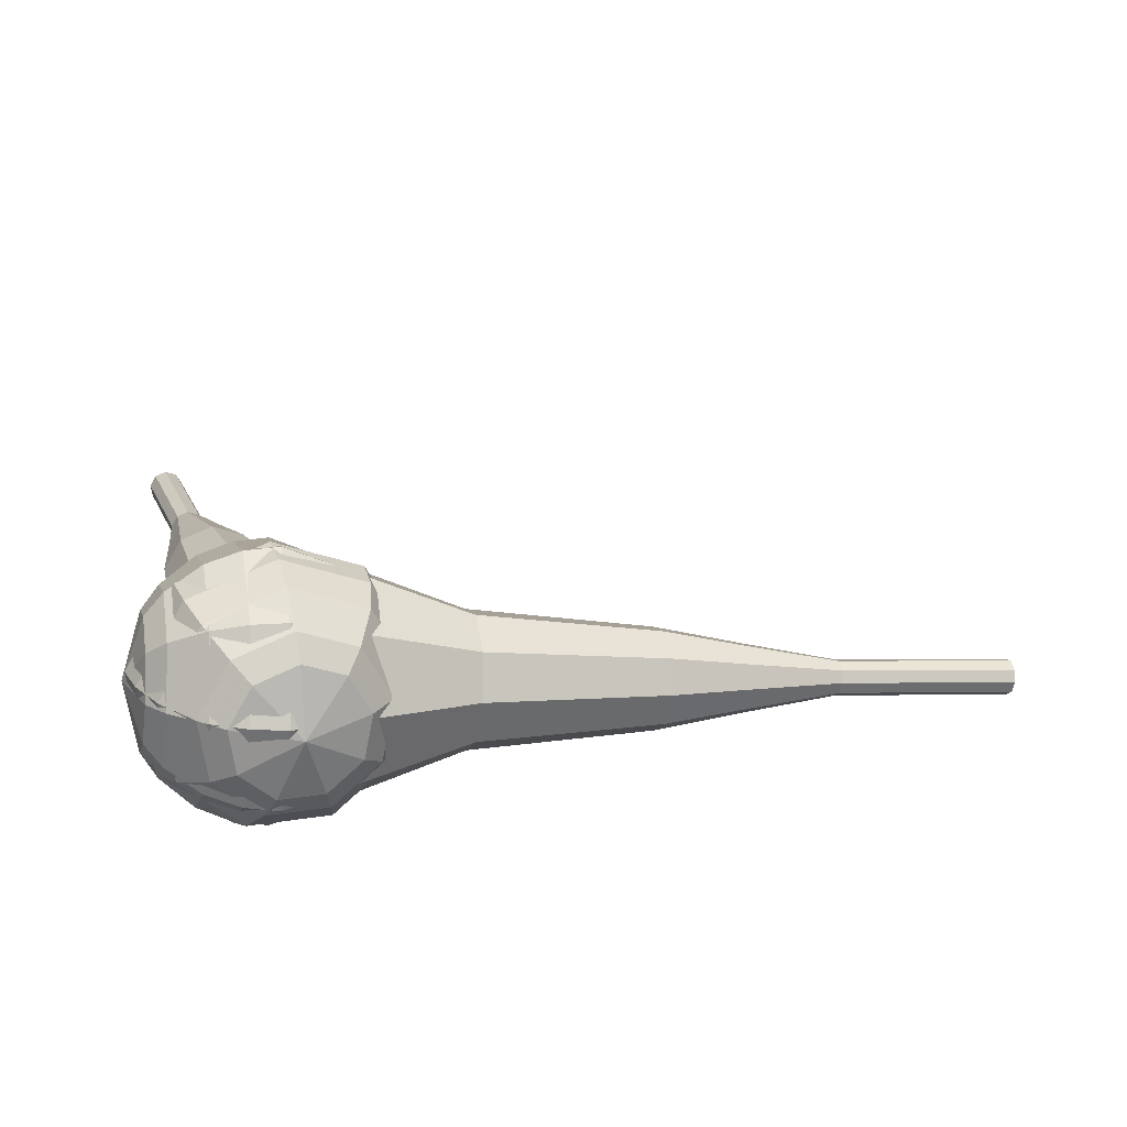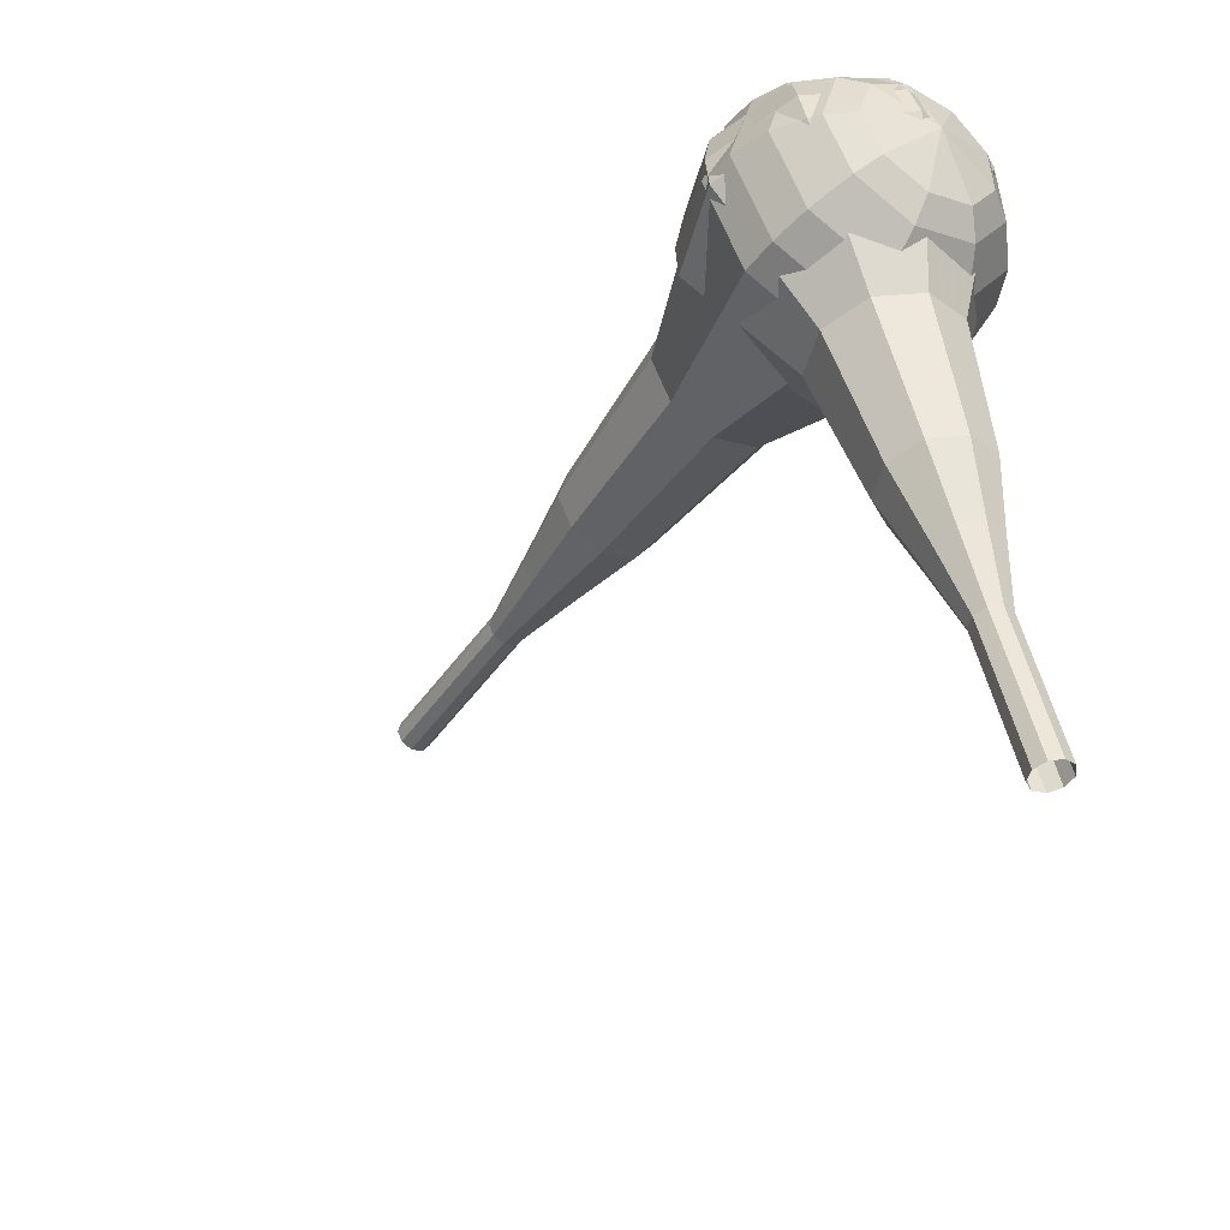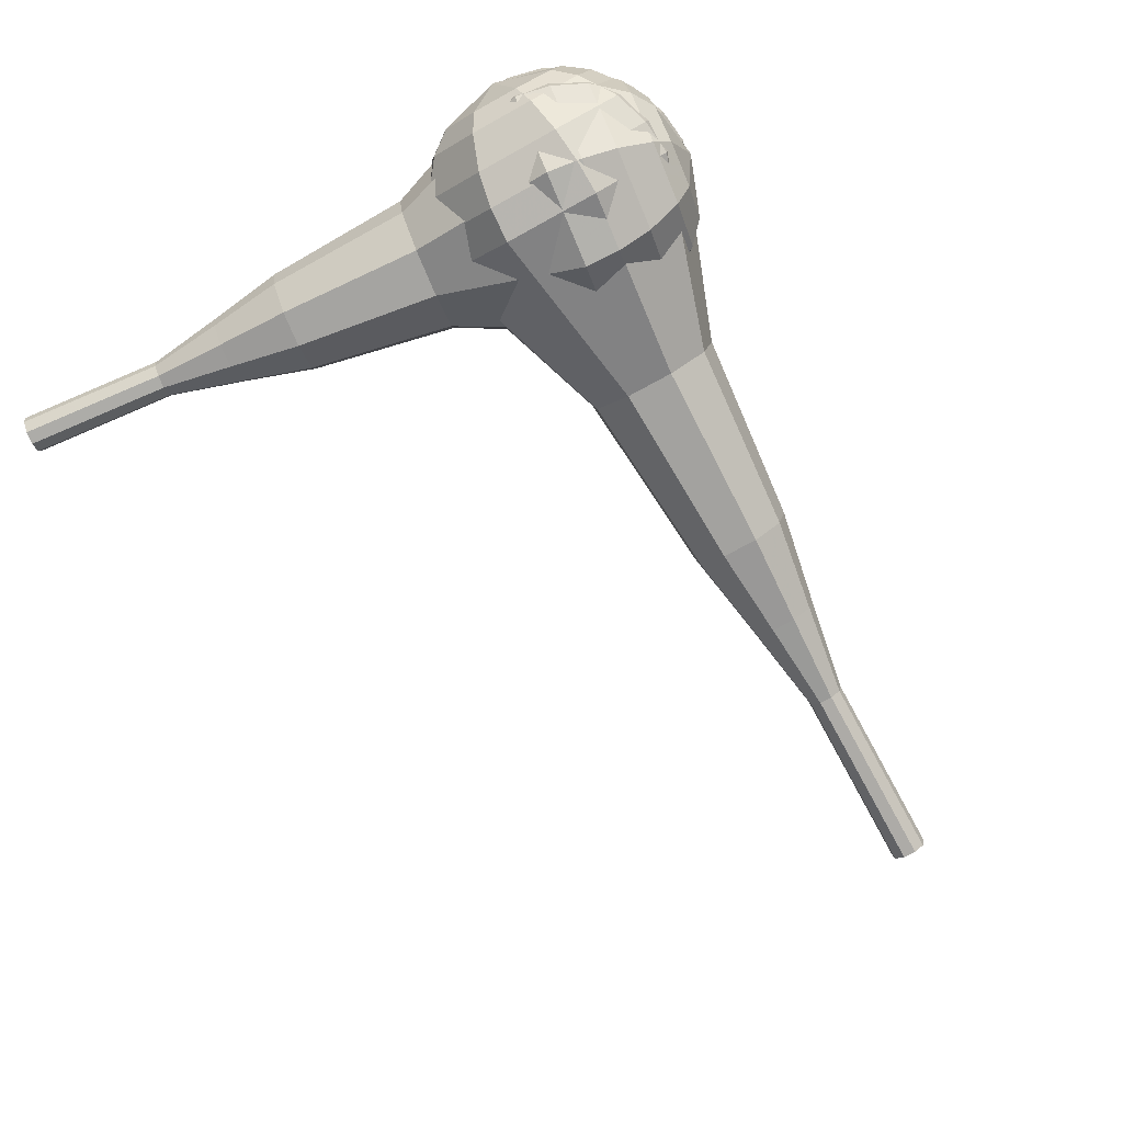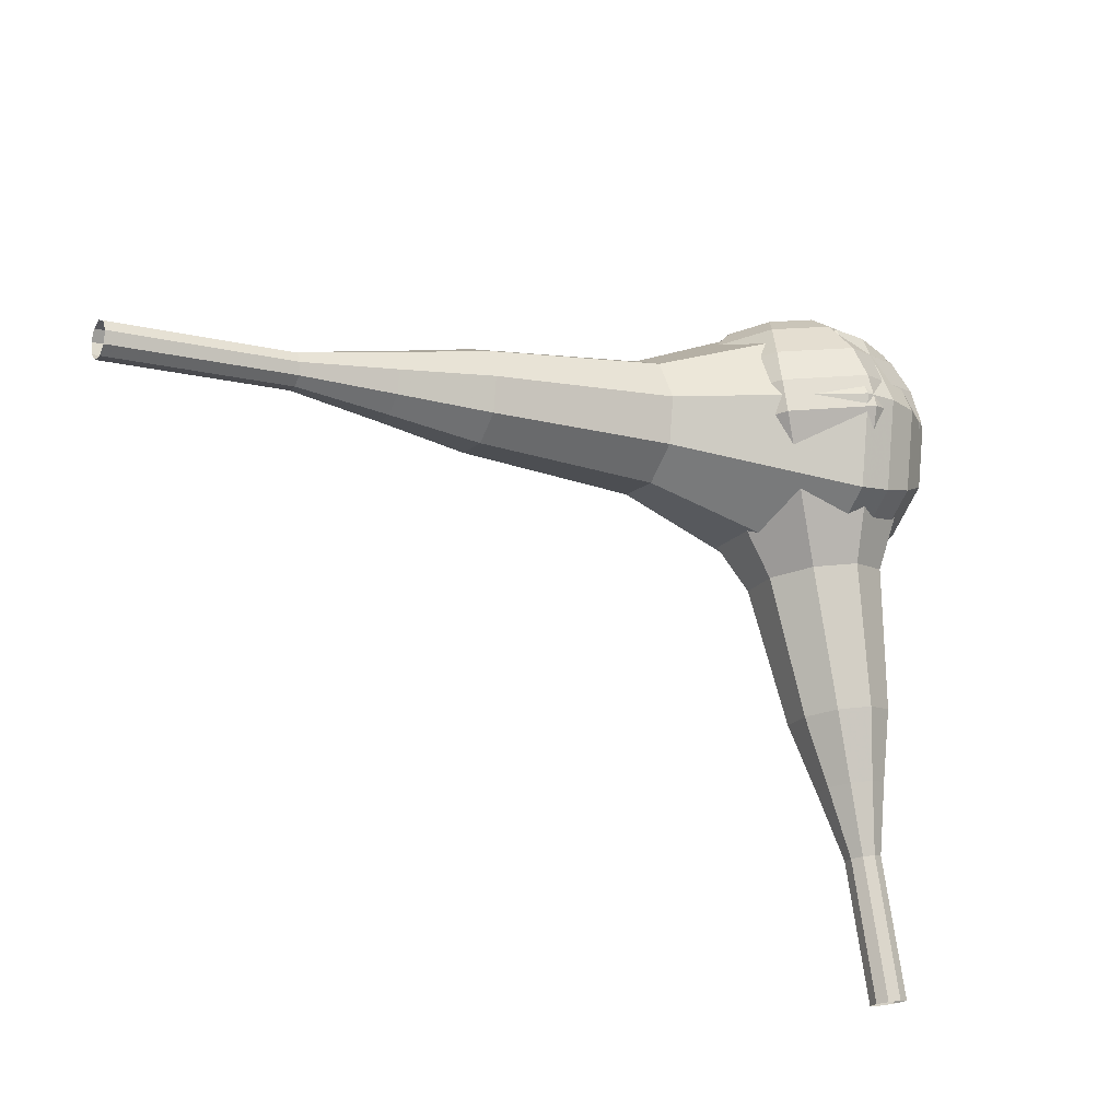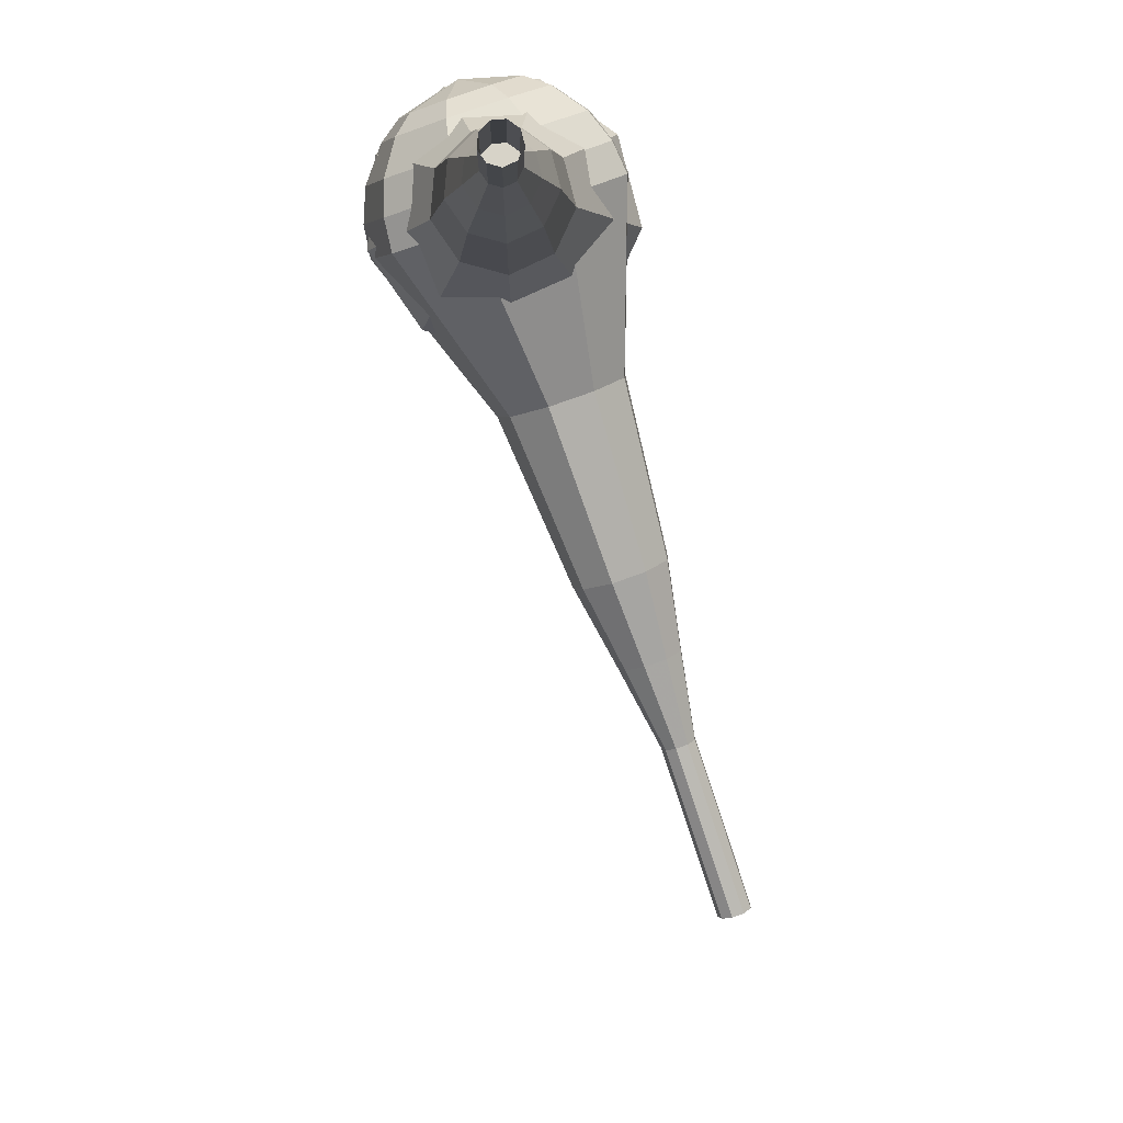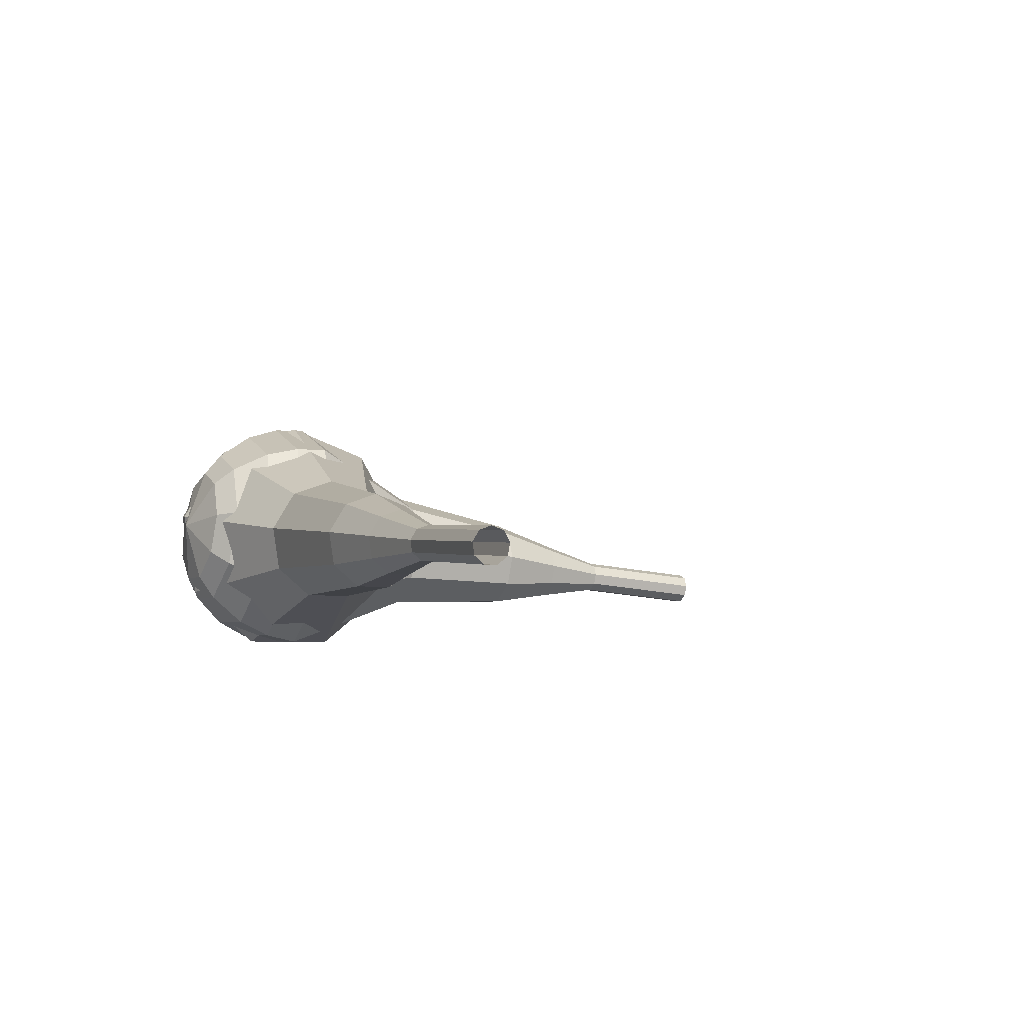
<metadata>
{"format":"obj","ext":"obj","renderer":"f3d","projection":"perspective","resolution":1024,"background":"white","views":[{"elev":25.7,"azim":-6.5,"up":"+Y"},{"elev":-34.3,"azim":-128.3,"up":"+Z"},{"elev":-71.6,"azim":-54.4,"up":"+Y"},{"elev":-26.2,"azim":144.1,"up":"+Z"},{"elev":-73.6,"azim":-78.3,"up":"+Z"},{"elev":-7.5,"azim":76.2,"up":"+Y"}]}
</metadata>
<code>
g tube1
v 176.4 133.2 82.36
v 176.3 133 81.72
v 176.1 132.4 81.38
v 176.1 131.7 81.5
v 176.1 131.3 82.02
v 176.2 131.3 82.7
v 176.3 131.7 83.22
v 176.4 132.4 83.33
v 176.4 132.9 82.99
v 176.4 133.2 82.36
v 171.3 133.8 82.94
v 171.2 133.6 82.3
v 171.1 133 81.96
v 171 132.3 82.08
v 171.1 131.9 82.6
v 171.1 131.9 83.28
v 171.2 132.3 83.8
v 171.3 133 83.91
v 171.4 133.5 83.57
v 171.3 133.8 82.94
v 166.3 134.4 83.52
v 166.2 134.2 82.88
v 166.1 133.6 82.54
v 166 132.9 82.66
v 166 132.5 83.18
v 166.1 132.5 83.86
v 166.2 132.9 84.38
v 166.3 133.6 84.49
v 166.3 134.1 84.16
v 166.3 134.4 83.52
v 161.4 135.9 84.1
v 161.2 135.4 82.9
v 161 134.3 82.26
v 160.9 133.1 82.48
v 160.9 132.3 83.46
v 161 132.2 84.73
v 161.2 133 85.71
v 161.4 134.3 85.93
v 161.5 135.4 85.29
v 161.4 135.9 84.1
v 156.5 137.4 84.68
v 156.2 136.8 82.88
v 155.9 135.1 81.93
v 155.7 133.2 82.26
v 155.7 132 83.72
v 155.9 132 85.63
v 156.2 133.2 87.1
v 156.5 135 87.43
v 156.6 136.7 86.47
v 156.5 137.4 84.68
v 146.5 139.5 85.84
v 146.1 138.7 83.44
v 145.7 136.5 82.17
v 145.5 134 82.61
v 145.5 132.3 84.56
v 145.8 132.3 87.11
v 146.2 133.9 89.07
v 146.6 136.4 89.51
v 146.7 138.6 88.23
v 146.5 139.5 85.84
v 136.9 144.4 87
v 136.1 142.8 82.21
v 135.3 138.4 79.66
v 134.8 133.4 80.55
v 134.9 130 84.45
v 135.5 130 89.55
v 136.3 133.2 93.45
v 137 138.2 94.34
v 137.2 142.6 91.79
v 136.9 144.4 87
v 135 144.4 87.21
v 134.3 142.8 82.58
v 133.5 138.6 80.11
v 133 133.7 80.97
v 133.1 130.5 84.75
v 133.6 130.4 89.68
v 134.4 133.5 93.46
v 135.1 138.4 94.32
v 135.3 142.7 91.85
v 135 144.4 87.21
v 133.1 143.9 87.43
v 132.4 142.4 83.28
v 131.7 138.6 81.07
v 131.3 134.3 81.84
v 131.3 131.4 85.22
v 131.8 131.4 89.63
v 132.6 134.1 93.02
v 133.2 138.5 93.78
v 133.4 142.3 91.57
v 133.1 143.9 87.43
v 131 142.6 87.64
v 130.5 141.5 84.47
v 130 138.6 82.79
v 129.7 135.3 83.37
v 129.7 133.1 85.95
v 130.1 133 89.33
v 130.6 135.1 91.91
v 131.1 138.5 92.49
v 131.3 141.4 90.81
v 131 142.6 87.64
v 130 141.4 87.75
v 129.6 140.6 85.43
v 129.2 138.4 84.19
v 129 136 84.62
v 129 134.4 86.51
v 129.3 134.4 88.98
v 129.7 135.9 90.87
v 130 138.4 91.3
v 130.1 140.5 90.07
v 130 141.4 87.75
v 128.6 137.9 87.85
v 128.6 137.9 87.85
v 128.6 137.9 87.85
v 128.6 137.9 87.85
v 128.6 137.9 87.85
v 128.6 137.9 87.85
v 128.6 137.9 87.85
v 128.6 137.9 87.85
v 128.6 137.9 87.85
v 128.6 137.9 87.85
f 1 2 12
f 12 11 1
f 2 3 13
f 13 12 2
f 3 4 14
f 14 13 3
f 4 5 15
f 15 14 4
f 5 6 16
f 16 15 5
f 6 7 17
f 17 16 6
f 7 8 18
f 18 17 7
f 8 9 19
f 19 18 8
f 9 10 20
f 20 19 9
f 11 12 22
f 22 21 11
f 12 13 23
f 23 22 12
f 13 14 24
f 24 23 13
f 14 15 25
f 25 24 14
f 15 16 26
f 26 25 15
f 16 17 27
f 27 26 16
f 17 18 28
f 28 27 17
f 18 19 29
f 29 28 18
f 19 20 30
f 30 29 19
f 21 22 32
f 32 31 21
f 22 23 33
f 33 32 22
f 23 24 34
f 34 33 23
f 24 25 35
f 35 34 24
f 25 26 36
f 36 35 25
f 26 27 37
f 37 36 26
f 27 28 38
f 38 37 27
f 28 29 39
f 39 38 28
f 29 30 40
f 40 39 29
f 31 32 42
f 42 41 31
f 32 33 43
f 43 42 32
f 33 34 44
f 44 43 33
f 34 35 45
f 45 44 34
f 35 36 46
f 46 45 35
f 36 37 47
f 47 46 36
f 37 38 48
f 48 47 37
f 38 39 49
f 49 48 38
f 39 40 50
f 50 49 39
f 41 42 52
f 52 51 41
f 42 43 53
f 53 52 42
f 43 44 54
f 54 53 43
f 44 45 55
f 55 54 44
f 45 46 56
f 56 55 45
f 46 47 57
f 57 56 46
f 47 48 58
f 58 57 47
f 48 49 59
f 59 58 48
f 49 50 60
f 60 59 49
f 51 52 62
f 62 61 51
f 52 53 63
f 63 62 52
f 53 54 64
f 64 63 53
f 54 55 65
f 65 64 54
f 55 56 66
f 66 65 55
f 56 57 67
f 67 66 56
f 57 58 68
f 68 67 57
f 58 59 69
f 69 68 58
f 59 60 70
f 70 69 59
f 61 62 72
f 72 71 61
f 62 63 73
f 73 72 62
f 63 64 74
f 74 73 63
f 64 65 75
f 75 74 64
f 65 66 76
f 76 75 65
f 66 67 77
f 77 76 66
f 67 68 78
f 78 77 67
f 68 69 79
f 79 78 68
f 69 70 80
f 80 79 69
f 71 72 82
f 82 81 71
f 72 73 83
f 83 82 72
f 73 74 84
f 84 83 73
f 74 75 85
f 85 84 74
f 75 76 86
f 86 85 75
f 76 77 87
f 87 86 76
f 77 78 88
f 88 87 77
f 78 79 89
f 89 88 78
f 79 80 90
f 90 89 79
f 81 82 92
f 92 91 81
f 82 83 93
f 93 92 82
f 83 84 94
f 94 93 83
f 84 85 95
f 95 94 84
f 85 86 96
f 96 95 85
f 86 87 97
f 97 96 86
f 87 88 98
f 98 97 87
f 88 89 99
f 99 98 88
f 89 90 100
f 100 99 89
f 91 92 102
f 102 101 91
f 92 93 103
f 103 102 92
f 93 94 104
f 104 103 93
f 94 95 105
f 105 104 94
f 95 96 106
f 106 105 95
f 96 97 107
f 107 106 96
f 97 98 108
f 108 107 97
f 98 99 109
f 109 108 98
f 99 100 110
f 110 109 99
f 101 102 112
f 112 111 101
f 102 103 113
f 113 112 102
f 103 104 114
f 114 113 103
f 104 105 115
f 115 114 104
f 105 106 116
f 116 115 105
f 106 107 117
f 117 116 106
f 107 108 118
f 118 117 107
f 108 109 119
f 119 118 108
f 109 110 120
f 120 119 109
v 129.3 133.9 56.72
v 129.8 134.3 56.57
v 130 135 56.49
v 129.7 135.6 56.51
v 129 135.9 56.64
v 128.4 135.7 56.8
v 128 135.1 56.92
v 128.1 134.4 56.95
v 128.6 134 56.87
v 129.3 133.9 56.72
v 130.2 134.2 60.5
v 130.7 134.6 60.35
v 130.8 135.2 60.27
v 130.5 135.9 60.3
v 129.9 136.1 60.42
v 129.3 135.9 60.58
v 128.9 135.4 60.71
v 129 134.7 60.73
v 129.5 134.2 60.65
v 130.2 134.2 60.5
v 131 134.4 64.29
v 131.6 134.8 64.14
v 131.7 135.5 64.06
v 131.4 136.1 64.09
v 130.8 136.4 64.21
v 130.2 136.2 64.37
v 129.8 135.6 64.49
v 129.9 135 64.52
v 130.4 134.5 64.44
v 131 134.4 64.29
v 132.2 133.9 68.07
v 133.2 134.6 67.79
v 133.4 135.9 67.64
v 132.9 137 67.69
v 131.7 137.5 67.92
v 130.5 137.2 68.22
v 129.8 136.1 68.46
v 130 134.8 68.51
v 130.9 134 68.36
v 132.2 133.9 68.07
v 133.3 133.2 71.86
v 134.8 134.4 71.43
v 135.2 136.3 71.21
v 134.4 138 71.29
v 132.6 138.7 71.63
v 130.8 138.2 72.09
v 129.8 136.6 72.43
v 130.1 134.7 72.51
v 131.4 133.4 72.28
v 133.3 133.2 71.86
v 135.3 132.9 79.43
v 137.3 134.4 78.86
v 137.9 136.9 78.56
v 136.7 139.2 78.67
v 134.4 140.2 79.13
v 132 139.5 79.73
v 130.7 137.3 80.19
v 131 134.8 80.3
v 132.8 133 80
v 135.3 132.9 79.43
v 138.2 129.8 87
v 142.2 132.9 85.87
v 143.2 137.8 85.26
v 140.9 142.4 85.47
v 136.3 144.5 86.4
v 131.6 143 87.6
v 128.9 138.7 88.53
v 129.5 133.7 88.74
v 133.2 130.1 88.13
v 138.2 129.8 87
v 138.5 130.2 88.82
v 142.4 133.1 87.73
v 143.4 137.9 87.14
v 141.2 142.4 87.34
v 136.7 144.4 88.24
v 132.1 143 89.41
v 129.5 138.8 90.3
v 130.1 133.9 90.5
v 133.7 130.5 89.92
v 138.5 130.2 88.82
v 138.7 131 90.64
v 142.2 133.7 89.66
v 143.1 138 89.14
v 141.1 142 89.32
v 137.1 143.7 90.12
v 133 142.5 91.17
v 130.7 138.8 91.97
v 131.2 134.4 92.15
v 134.4 131.3 91.63
v 138.7 131 90.64
v 138.7 132.6 92.47
v 141.3 134.7 91.72
v 142.1 137.9 91.32
v 140.5 141 91.46
v 137.5 142.3 92.07
v 134.3 141.4 92.87
v 132.5 138.5 93.48
v 133 135.2 93.62
v 135.4 132.8 93.22
v 138.7 132.6 92.47
v 138.5 134 93.38
v 140.5 135.5 92.83
v 141 137.9 92.54
v 139.9 140.1 92.64
v 137.6 141.1 93.09
v 135.3 140.4 93.67
v 134 138.3 94.12
v 134.3 135.8 94.22
v 136.1 134.1 93.93
v 138.5 134 93.38
v 137.7 137.5 94.29
v 137.7 137.5 94.29
v 137.7 137.5 94.29
v 137.7 137.5 94.29
v 137.7 137.5 94.29
v 137.7 137.5 94.29
v 137.7 137.5 94.29
v 137.7 137.5 94.29
v 137.7 137.5 94.29
v 137.7 137.5 94.29
f 121 122 132
f 132 131 121
f 122 123 133
f 133 132 122
f 123 124 134
f 134 133 123
f 124 125 135
f 135 134 124
f 125 126 136
f 136 135 125
f 126 127 137
f 137 136 126
f 127 128 138
f 138 137 127
f 128 129 139
f 139 138 128
f 129 130 140
f 140 139 129
f 131 132 142
f 142 141 131
f 132 133 143
f 143 142 132
f 133 134 144
f 144 143 133
f 134 135 145
f 145 144 134
f 135 136 146
f 146 145 135
f 136 137 147
f 147 146 136
f 137 138 148
f 148 147 137
f 138 139 149
f 149 148 138
f 139 140 150
f 150 149 139
f 141 142 152
f 152 151 141
f 142 143 153
f 153 152 142
f 143 144 154
f 154 153 143
f 144 145 155
f 155 154 144
f 145 146 156
f 156 155 145
f 146 147 157
f 157 156 146
f 147 148 158
f 158 157 147
f 148 149 159
f 159 158 148
f 149 150 160
f 160 159 149
f 151 152 162
f 162 161 151
f 152 153 163
f 163 162 152
f 153 154 164
f 164 163 153
f 154 155 165
f 165 164 154
f 155 156 166
f 166 165 155
f 156 157 167
f 167 166 156
f 157 158 168
f 168 167 157
f 158 159 169
f 169 168 158
f 159 160 170
f 170 169 159
f 161 162 172
f 172 171 161
f 162 163 173
f 173 172 162
f 163 164 174
f 174 173 163
f 164 165 175
f 175 174 164
f 165 166 176
f 176 175 165
f 166 167 177
f 177 176 166
f 167 168 178
f 178 177 167
f 168 169 179
f 179 178 168
f 169 170 180
f 180 179 169
f 171 172 182
f 182 181 171
f 172 173 183
f 183 182 172
f 173 174 184
f 184 183 173
f 174 175 185
f 185 184 174
f 175 176 186
f 186 185 175
f 176 177 187
f 187 186 176
f 177 178 188
f 188 187 177
f 178 179 189
f 189 188 178
f 179 180 190
f 190 189 179
f 181 182 192
f 192 191 181
f 182 183 193
f 193 192 182
f 183 184 194
f 194 193 183
f 184 185 195
f 195 194 184
f 185 186 196
f 196 195 185
f 186 187 197
f 197 196 186
f 187 188 198
f 198 197 187
f 188 189 199
f 199 198 188
f 189 190 200
f 200 199 189
f 191 192 202
f 202 201 191
f 192 193 203
f 203 202 192
f 193 194 204
f 204 203 193
f 194 195 205
f 205 204 194
f 195 196 206
f 206 205 195
f 196 197 207
f 207 206 196
f 197 198 208
f 208 207 197
f 198 199 209
f 209 208 198
f 199 200 210
f 210 209 199
f 201 202 212
f 212 211 201
f 202 203 213
f 213 212 202
f 203 204 214
f 214 213 203
f 204 205 215
f 215 214 204
f 205 206 216
f 216 215 205
f 206 207 217
f 217 216 206
f 207 208 218
f 218 217 207
f 208 209 219
f 219 218 208
f 209 210 220
f 220 219 209
f 211 212 222
f 222 221 211
f 212 213 223
f 223 222 212
f 213 214 224
f 224 223 213
f 214 215 225
f 225 224 214
f 215 216 226
f 226 225 215
f 216 217 227
f 227 226 216
f 217 218 228
f 228 227 217
f 218 219 229
f 229 228 218
f 219 220 230
f 230 229 219
f 221 222 232
f 232 231 221
f 222 223 233
f 233 232 222
f 223 224 234
f 234 233 223
f 224 225 235
f 235 234 224
f 225 226 236
f 236 235 225
f 226 227 237
f 237 236 226
f 227 228 238
f 238 237 227
f 228 229 239
f 239 238 228
f 229 230 240
f 240 239 229
g

</code>
